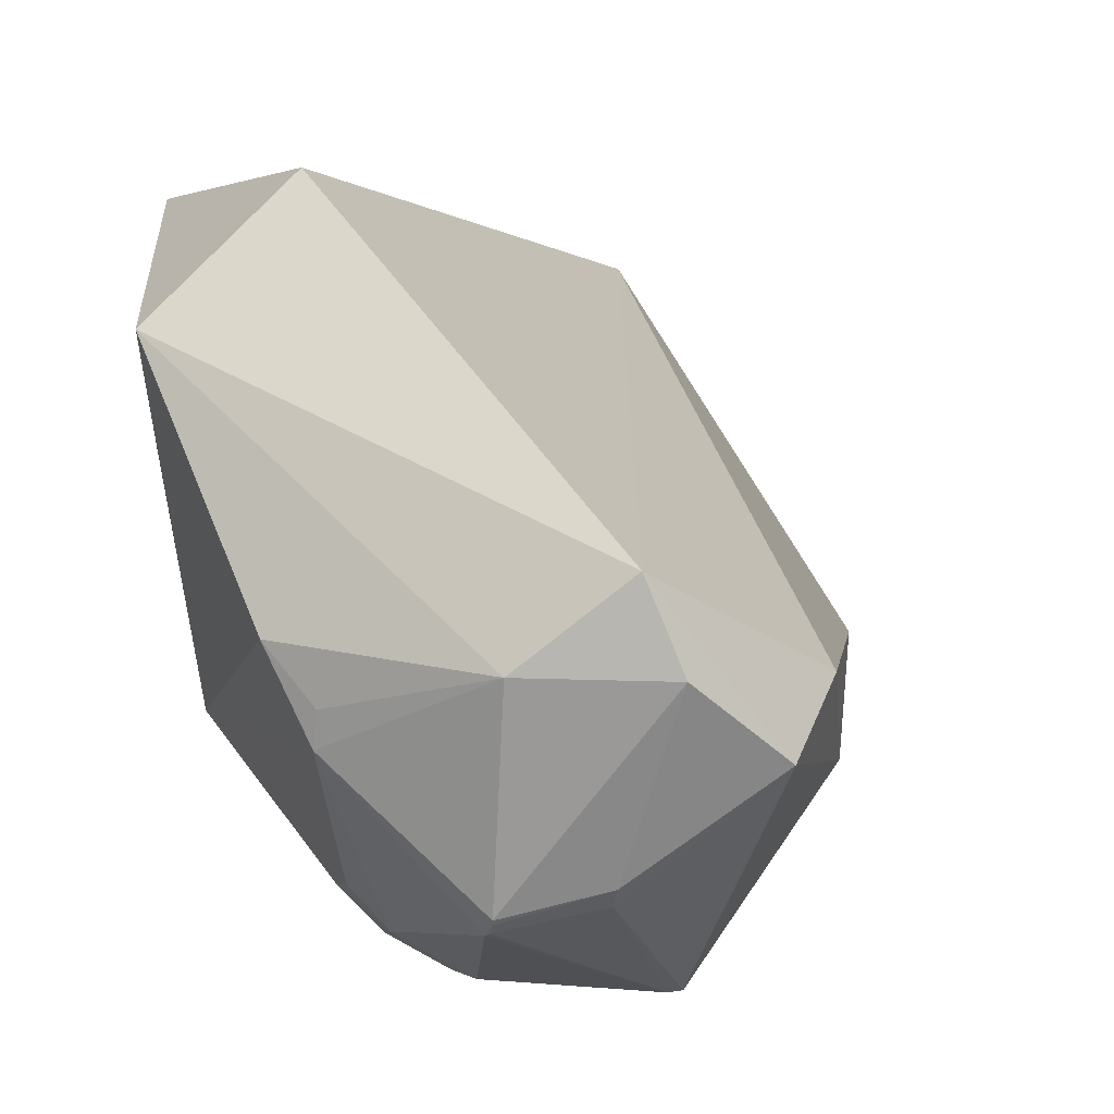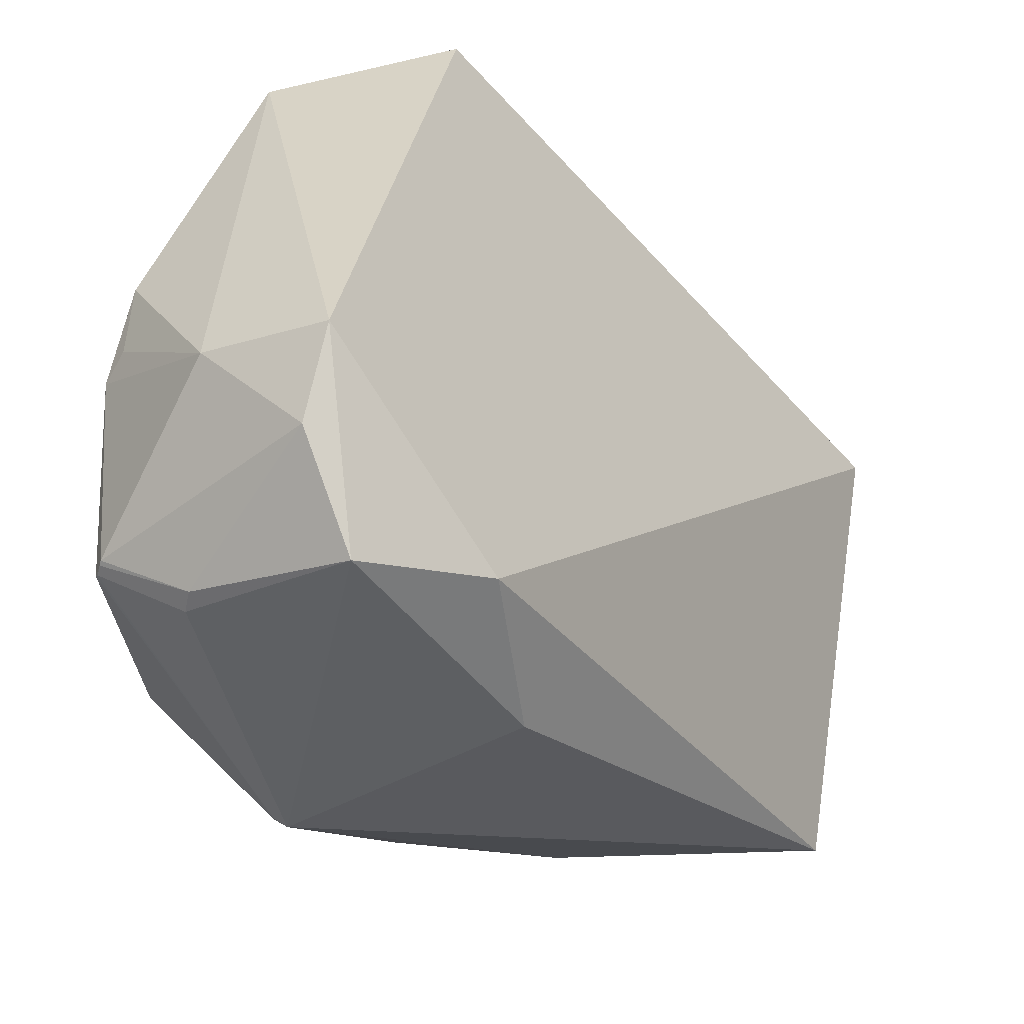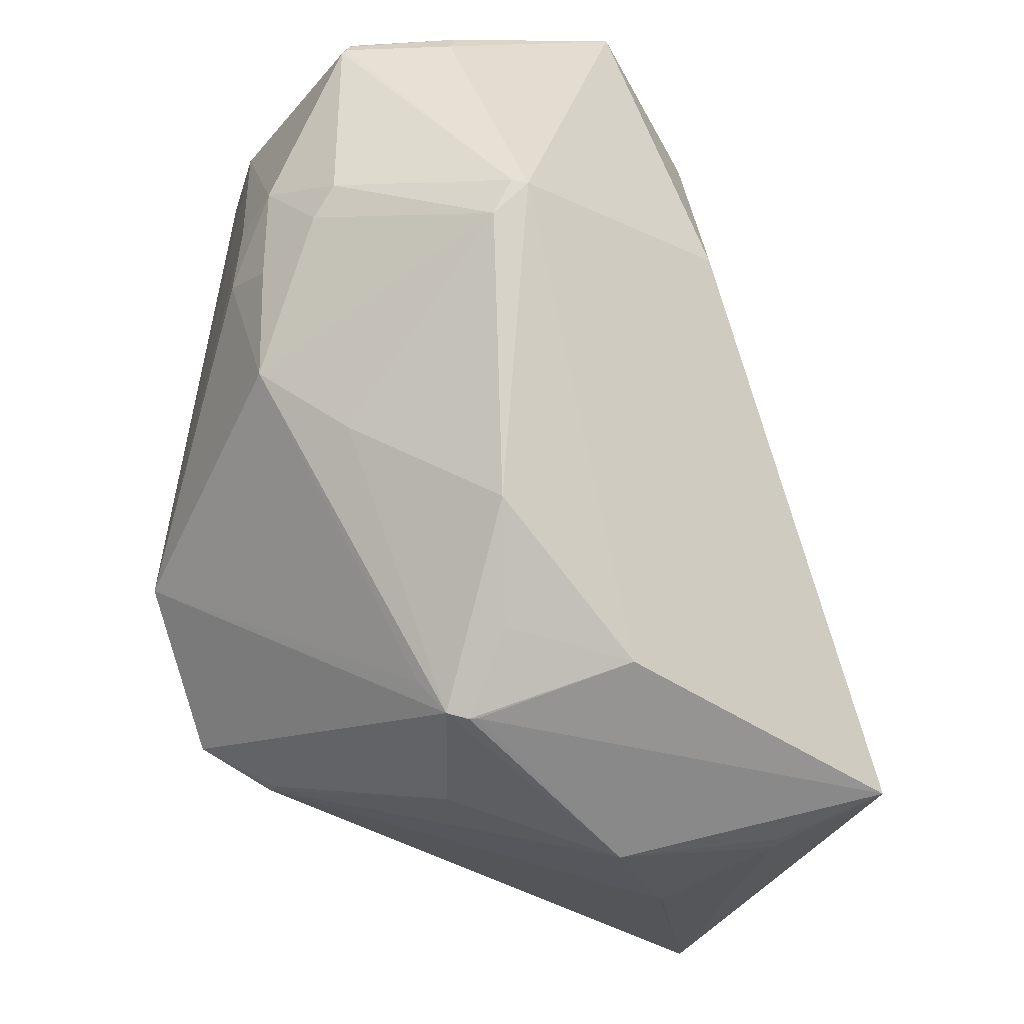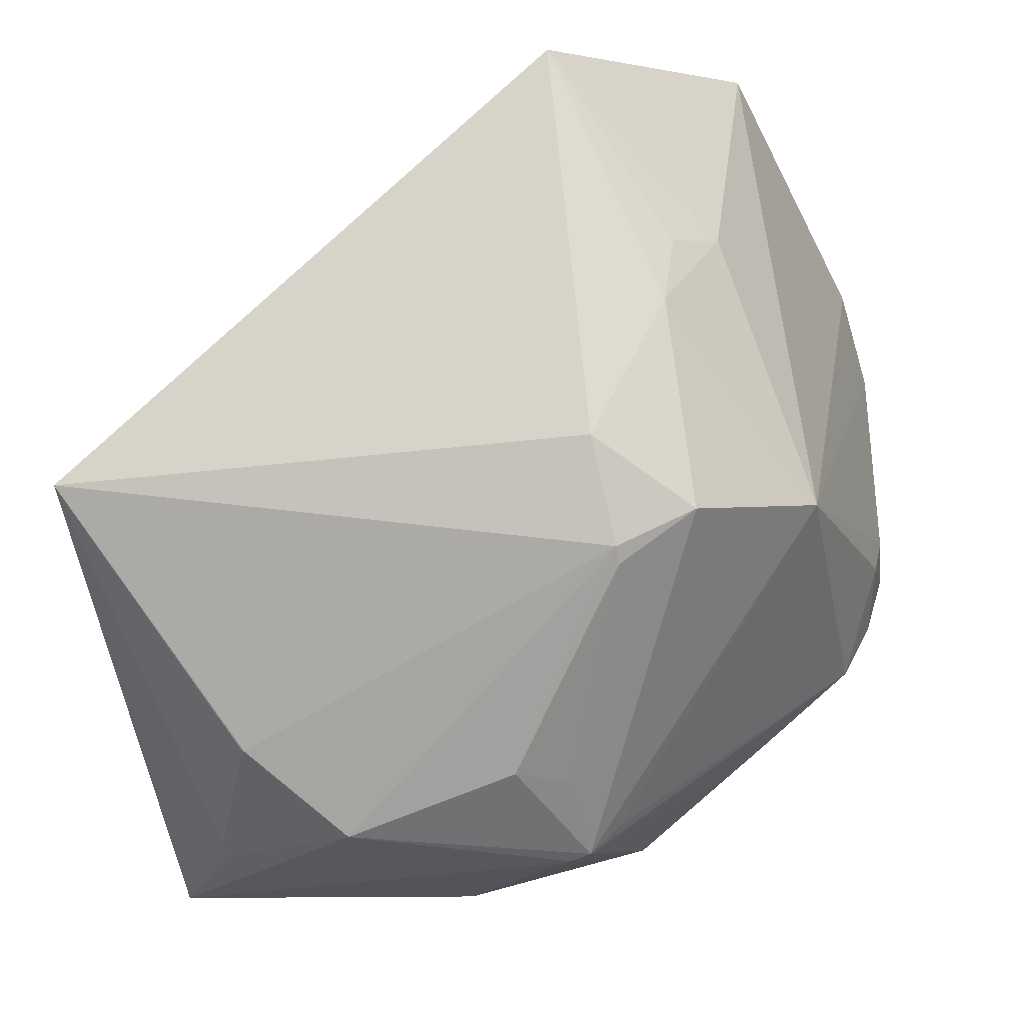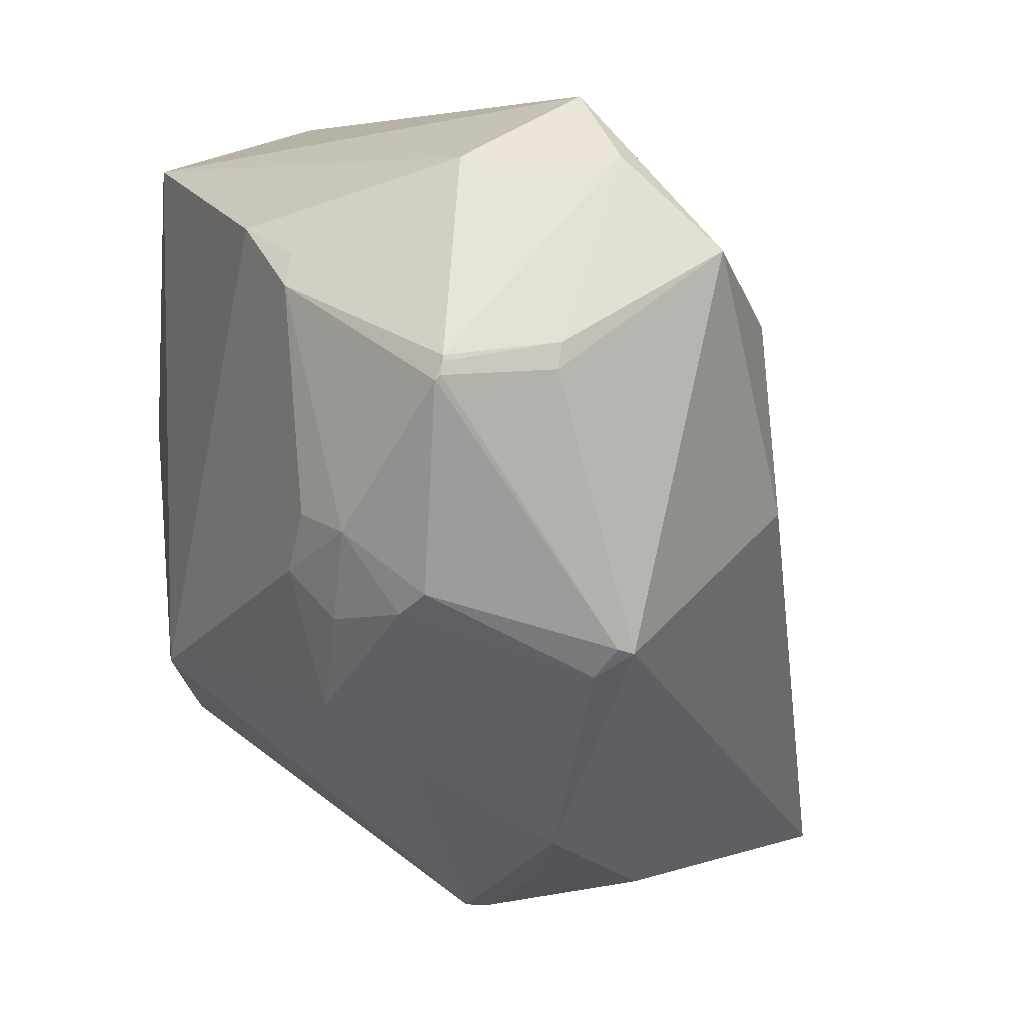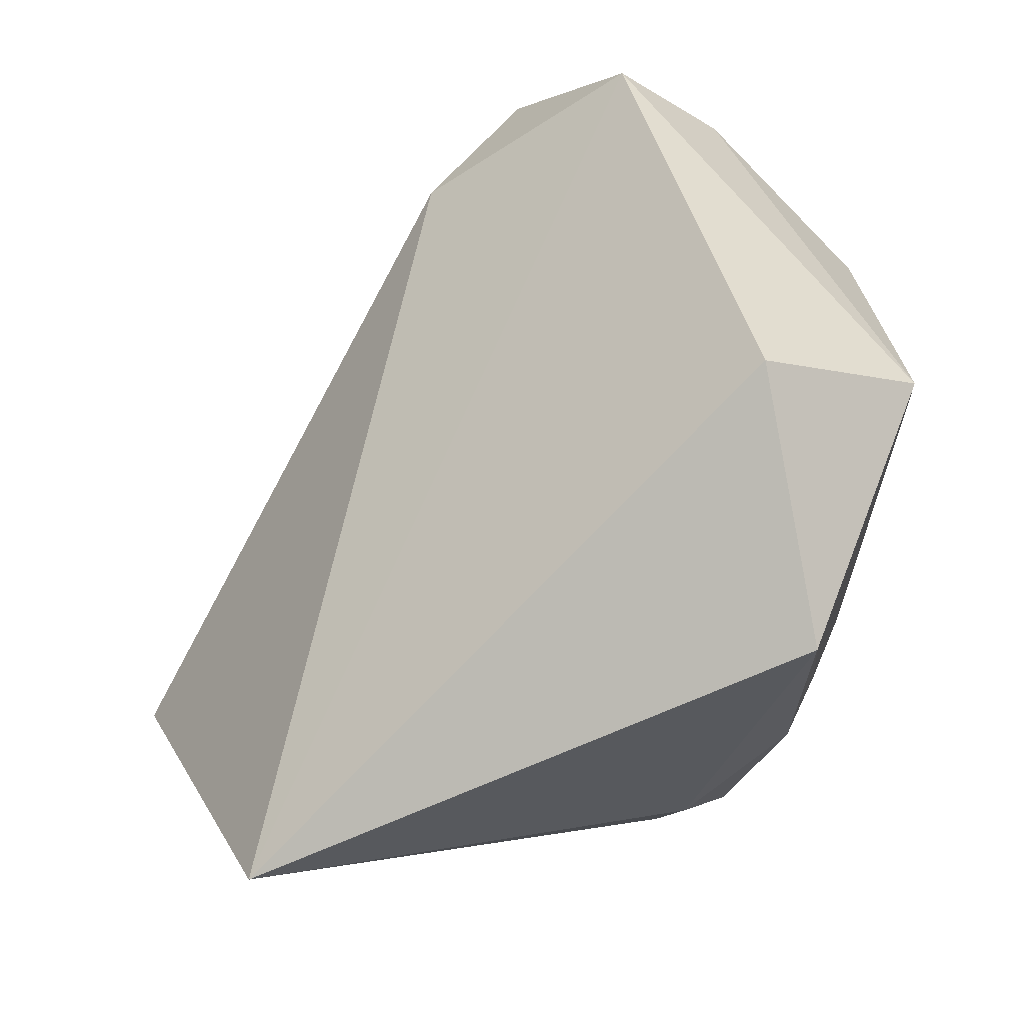
<metadata>
{"format":"obj","ext":"obj","renderer":"f3d","projection":"perspective","resolution":1024,"background":"white","views":[{"elev":56.1,"azim":-20.3,"up":"+Y"},{"elev":38.1,"azim":25.6,"up":"+Y"},{"elev":-56.8,"azim":-6.7,"up":"+Y"},{"elev":-36.2,"azim":-150.6,"up":"+Y"},{"elev":4.5,"azim":-19.5,"up":"+Y"},{"elev":-49.9,"azim":167.8,"up":"+Z"}]}
</metadata>
<code>
o
v 42.52 -146.8 -178.4
v -175.3 19.67 -152.2
v -133.8 107 -72.55
v -175.3 19.67 -152.2
v -212.9 83.79 -36.83
v -133.8 107 -72.55
v 42.52 -146.8 -178.4
v 95.08 -238.7 4.257
v 54.08 -239 -29.45
v 55.65 -241 -23.02
v 54.08 -239 -29.45
v 95.08 -238.7 4.257
v 42.52 -146.8 -178.4
v -133.8 107 -72.55
v -78.68 107.9 147.7
v -212.9 83.79 -36.83
v -78.68 107.9 147.7
v -133.8 107 -72.55
v 42.52 -146.8 -178.4
v 54.08 -239 -29.45
v 14.39 -227.2 -74.3
v 42.52 -146.8 -178.4
v 14.39 -227.2 -74.3
v 13.65 -227.3 -74.18
v 13.81 -227.4 -73.92
v 13.65 -227.3 -74.18
v 14.39 -227.2 -74.3
v -73.64 81.74 180.7
v -40.42 43.99 205.7
v -78.68 107.9 147.7
v -212.9 83.79 -36.83
v -133.4 81.81 156.8
v -78.68 107.9 147.7
v -73.64 81.74 180.7
v -78.68 107.9 147.7
v -133.4 81.81 156.8
v 42.52 -146.8 -178.4
v -1.07 13.4 158.2
v 95.08 -238.7 4.257
v 42.52 -146.8 -178.4
v -78.68 107.9 147.7
v -1.07 13.4 158.2
v -40.42 43.99 205.7
v -1.07 13.4 158.2
v -78.68 107.9 147.7
v 54.08 -239 -29.45
v -11.25 -253.5 -30.45
v 14.39 -227.2 -74.3
v 13.81 -227.4 -73.92
v 14.39 -227.2 -74.3
v -11.25 -253.5 -30.45
v 55.65 -241 -23.02
v -11.25 -253.5 -30.45
v 54.08 -239 -29.45
v 13.81 -227.4 -73.92
v -11.25 -253.5 -30.45
v 13.65 -227.3 -74.18
v 55.65 -241 -23.02
v 95.08 -238.7 4.257
v -11.25 -253.5 -30.45
v -212.9 83.79 -36.83
v -206.1 54.02 94.2
v -133.4 81.81 156.8
v -206.1 54.02 94.2
v -194.6 43.62 123.7
v -133.4 81.81 156.8
v -175.3 19.67 -152.2
v -210.4 -36.06 -65.79
v -212.9 83.79 -36.83
v -201 -51.49 -91.11
v -210.4 -36.06 -65.79
v -175.3 19.67 -152.2
v -201 -51.49 -91.11
v -175.3 19.67 -152.2
v -198.2 -85.85 -95.7
v -201 -51.49 -91.11
v -198.2 -85.85 -95.7
v -210.4 -36.06 -65.79
v -194.6 43.62 123.7
v -199.5 30.5 132.1
v -133.4 81.81 156.8
v -206.1 54.02 94.2
v -199.5 30.5 132.1
v -194.6 43.62 123.7
v -73.64 81.74 180.7
v -111.1 8.493 213.3
v -40.42 43.99 205.7
v -73.64 81.74 180.7
v -133.4 81.81 156.8
v -157.1 3.636 207
v -73.64 81.74 180.7
v -157.1 3.636 207
v -111.1 8.493 213.3
v -199.5 30.5 132.1
v -157.1 3.636 207
v -133.4 81.81 156.8
v -199.5 30.5 132.1
v -157.5 1.286 207.6
v -157.1 3.636 207
v -157.1 3.636 207
v -157.5 1.286 207.6
v -111.1 8.493 213.3
v -1.07 13.4 158.2
v 8.911 -65.64 154.4
v 95.08 -238.7 4.257
v -40.42 43.99 205.7
v 8.911 -65.64 154.4
v -1.07 13.4 158.2
v -111.1 8.493 213.3
v -113.1 -1.948 214.3
v -40.42 43.99 205.7
v -157.5 1.286 207.6
v -113.1 -1.948 214.3
v -111.1 8.493 213.3
v -157.5 1.286 207.6
v -158.6 -3.973 208
v -113.1 -1.948 214.3
v 42.52 -146.8 -178.4
v -163.8 -144.5 -97.86
v -175.3 19.67 -152.2
v -175.3 19.67 -152.2
v -163.8 -144.5 -97.86
v -198.2 -85.85 -95.7
v -157.5 1.286 207.6
v -160.2 -5.747 207.2
v -158.6 -3.973 208
v -199.5 30.5 132.1
v -160.5 -5.937 207
v -157.5 1.286 207.6
v -157.5 1.286 207.6
v -160.5 -5.937 207
v -160.2 -5.747 207.2
v -163.8 -144.5 -97.86
v -192 -168.5 -61.72
v -198.2 -85.85 -95.7
v -11.25 -253.5 -30.45
v -160.2 -181.6 -70.9
v 13.65 -227.3 -74.18
v 42.52 -146.8 -178.4
v 13.65 -227.3 -74.18
v -160.2 -181.6 -70.9
v 42.52 -146.8 -178.4
v -160.2 -181.6 -70.9
v -163.8 -144.5 -97.86
v -163.8 -144.5 -97.86
v -160.2 -181.6 -70.9
v -192 -168.5 -61.72
v -160.2 -181.6 -70.9
v -158.2 -186.1 -64.86
v -192 -168.5 -61.72
v -11.25 -253.5 -30.45
v -85.13 -239 -19.64
v -160.2 -181.6 -70.9
v -160.2 -181.6 -70.9
v -85.13 -239 -19.64
v -158.2 -186.1 -64.86
v 95.08 -238.7 4.257
v -78.22 -252.8 34.86
v -11.25 -253.5 -30.45
v 95.08 -238.7 4.257
v -17.96 -240.8 61.5
v -78.22 -252.8 34.86
v -78.22 -252.8 34.86
v -81.51 -253.1 34.28
v -11.25 -253.5 -30.45
v -17.96 -240.8 61.5
v -81.29 -253 34.63
v -78.22 -252.8 34.86
v -78.22 -252.8 34.86
v -81.29 -253 34.63
v -81.51 -253.1 34.28
v -11.25 -253.5 -30.45
v -90.92 -251.6 35.11
v -85.13 -239 -19.64
v -81.51 -253.1 34.28
v -90.92 -251.6 35.11
v -11.25 -253.5 -30.45
v -81.29 -253 34.63
v -90.92 -251.6 35.11
v -81.51 -253.1 34.28
v -158.2 -186.1 -64.86
v -100.2 -237 0.6882
v -192 -168.5 -61.72
v -192 -168.5 -61.72
v -100.2 -237 0.6882
v -90.92 -251.6 35.11
v -85.13 -239 -19.64
v -100.2 -237 0.6882
v -158.2 -186.1 -64.86
v -90.92 -251.6 35.11
v -100.2 -237 0.6882
v -85.13 -239 -19.64
v -212.9 83.79 -36.83
v -219.7 -137.3 -0.2159
v -206.1 54.02 94.2
v -210.4 -36.06 -65.79
v -219.7 -137.3 -0.2159
v -212.9 83.79 -36.83
v -206.1 54.02 94.2
v -219.7 -137.3 -0.2159
v -199.5 30.5 132.1
v -198.2 -85.85 -95.7
v -219.7 -137.3 -0.2159
v -210.4 -36.06 -65.79
v -192 -168.5 -61.72
v -219.7 -137.3 -0.2159
v -198.2 -85.85 -95.7
v -192 -168.5 -61.72
v -90.92 -251.6 35.11
v -219.7 -137.3 -0.2159
v -40.42 43.99 205.7
v -77.72 -114.8 206.3
v 8.911 -65.64 154.4
v -113.1 -1.948 214.3
v -77.72 -114.8 206.3
v -40.42 43.99 205.7
v 8.911 -65.64 154.4
v -77.72 -114.8 206.3
v 95.08 -238.7 4.257
v 95.08 -238.7 4.257
v -77.72 -114.8 206.3
v -17.96 -240.8 61.5
v -17.96 -240.8 61.5
v -70.71 -235 68.46
v -81.29 -253 34.63
v -158.6 -3.973 208
v -84.54 -112.7 206
v -113.1 -1.948 214.3
v -113.1 -1.948 214.3
v -84.54 -112.7 206
v -77.72 -114.8 206.3
v -160.2 -5.747 207.2
v -84.54 -112.7 206
v -158.6 -3.973 208
v -90.92 -251.6 35.11
v -103 -239 39.53
v -219.7 -137.3 -0.2159
v -199.5 30.5 132.1
v -185.3 -66.68 164.1
v -160.5 -5.937 207
v -219.7 -137.3 -0.2159
v -195.7 -61.13 141.1
v -199.5 30.5 132.1
v -199.5 30.5 132.1
v -195.7 -61.13 141.1
v -185.3 -66.68 164.1
v -84.54 -112.7 206
v -90.78 -124.9 196.1
v -77.72 -114.8 206.3
v -160.5 -5.937 207
v -157.3 -90.61 183.9
v -160.2 -5.747 207.2
v -160.2 -5.747 207.2
v -157.3 -90.61 183.9
v -84.54 -112.7 206
v -185.3 -66.68 164.1
v -157.3 -90.61 183.9
v -160.5 -5.937 207
v -84.54 -112.7 206
v -157.3 -90.61 183.9
v -90.78 -124.9 196.1
v -219.7 -137.3 -0.2159
v -197.3 -85.12 127
v -195.7 -61.13 141.1
v -195.7 -61.13 141.1
v -197.3 -85.12 127
v -185.3 -66.68 164.1
v -81.29 -253 34.63
v -77.34 -208.8 113.5
v -90.92 -251.6 35.11
v -70.71 -235 68.46
v -77.34 -208.8 113.5
v -81.29 -253 34.63
v -77.72 -114.8 206.3
v -77.34 -208.8 113.5
v -17.96 -240.8 61.5
v -90.78 -124.9 196.1
v -77.34 -208.8 113.5
v -77.72 -114.8 206.3
v -17.96 -240.8 61.5
v -77.34 -208.8 113.5
v -70.71 -235 68.46
v -185.3 -66.68 164.1
v -164.4 -99.41 172.4
v -157.3 -90.61 183.9
v -157.3 -90.61 183.9
v -164.4 -99.41 172.4
v -90.78 -124.9 196.1
v -185.3 -66.68 164.1
v -183.7 -103.5 145.7
v -164.4 -99.41 172.4
v -197.3 -85.12 127
v -183.7 -103.5 145.7
v -185.3 -66.68 164.1
v -164.4 -99.41 172.4
v -180.4 -142.4 119.3
v -90.78 -124.9 196.1
v -219.7 -137.3 -0.2159
v -180.4 -142.4 119.3
v -197.3 -85.12 127
v -197.3 -85.12 127
v -180.4 -142.4 119.3
v -183.7 -103.5 145.7
v -183.7 -103.5 145.7
v -180.4 -142.4 119.3
v -164.4 -99.41 172.4
v -90.92 -251.6 35.11
v -180.4 -142.4 119.3
v -103 -239 39.53
v -103 -239 39.53
v -180.4 -142.4 119.3
v -219.7 -137.3 -0.2159
v -90.78 -124.9 196.1
v -141.2 -170.3 114.6
v -77.34 -208.8 113.5
v -180.4 -142.4 119.3
v -141.2 -170.3 114.6
v -90.78 -124.9 196.1
v -77.34 -208.8 113.5
v -141.2 -170.3 114.6
v -90.92 -251.6 35.11
v -90.92 -251.6 35.11
v -141.2 -170.3 114.6
v -180.4 -142.4 119.3
f 1 2 3
f 4 5 6
f 7 8 9
f 10 11 12
f 13 14 15
f 16 17 18
f 19 20 21
f 22 23 24
f 25 26 27
f 28 29 30
f 31 32 33
f 34 35 36
f 37 38 39
f 40 41 42
f 43 44 45
f 46 47 48
f 49 50 51
f 52 53 54
f 55 56 57
f 58 59 60
f 61 62 63
f 64 65 66
f 67 68 69
f 70 71 72
f 73 74 75
f 76 77 78
f 79 80 81
f 82 83 84
f 85 86 87
f 88 89 90
f 91 92 93
f 94 95 96
f 97 98 99
f 100 101 102
f 103 104 105
f 106 107 108
f 109 110 111
f 112 113 114
f 115 116 117
f 118 119 120
f 121 122 123
f 124 125 126
f 127 128 129
f 130 131 132
f 133 134 135
f 136 137 138
f 139 140 141
f 142 143 144
f 145 146 147
f 148 149 150
f 151 152 153
f 154 155 156
f 157 158 159
f 160 161 162
f 163 164 165
f 166 167 168
f 169 170 171
f 172 173 174
f 175 176 177
f 178 179 180
f 181 182 183
f 184 185 186
f 187 188 189
f 190 191 192
f 193 194 195
f 196 197 198
f 199 200 201
f 202 203 204
f 205 206 207
f 208 209 210
f 211 212 213
f 214 215 216
f 217 218 219
f 220 221 222
f 223 224 225
f 226 227 228
f 229 230 231
f 232 233 234
f 235 236 237
f 238 239 240
f 241 242 243
f 244 245 246
f 247 248 249
f 250 251 252
f 253 254 255
f 256 257 258
f 259 260 261
f 262 263 264
f 265 266 267
f 268 269 270
f 271 272 273
f 274 275 276
f 277 278 279
f 280 281 282
f 283 284 285
f 286 287 288
f 289 290 291
f 292 293 294
f 295 296 297
f 298 299 300
f 301 302 303
f 304 305 306
f 307 308 309
f 310 311 312
f 313 314 315
f 316 317 318
f 319 320 321
f 322 323 324

</code>
